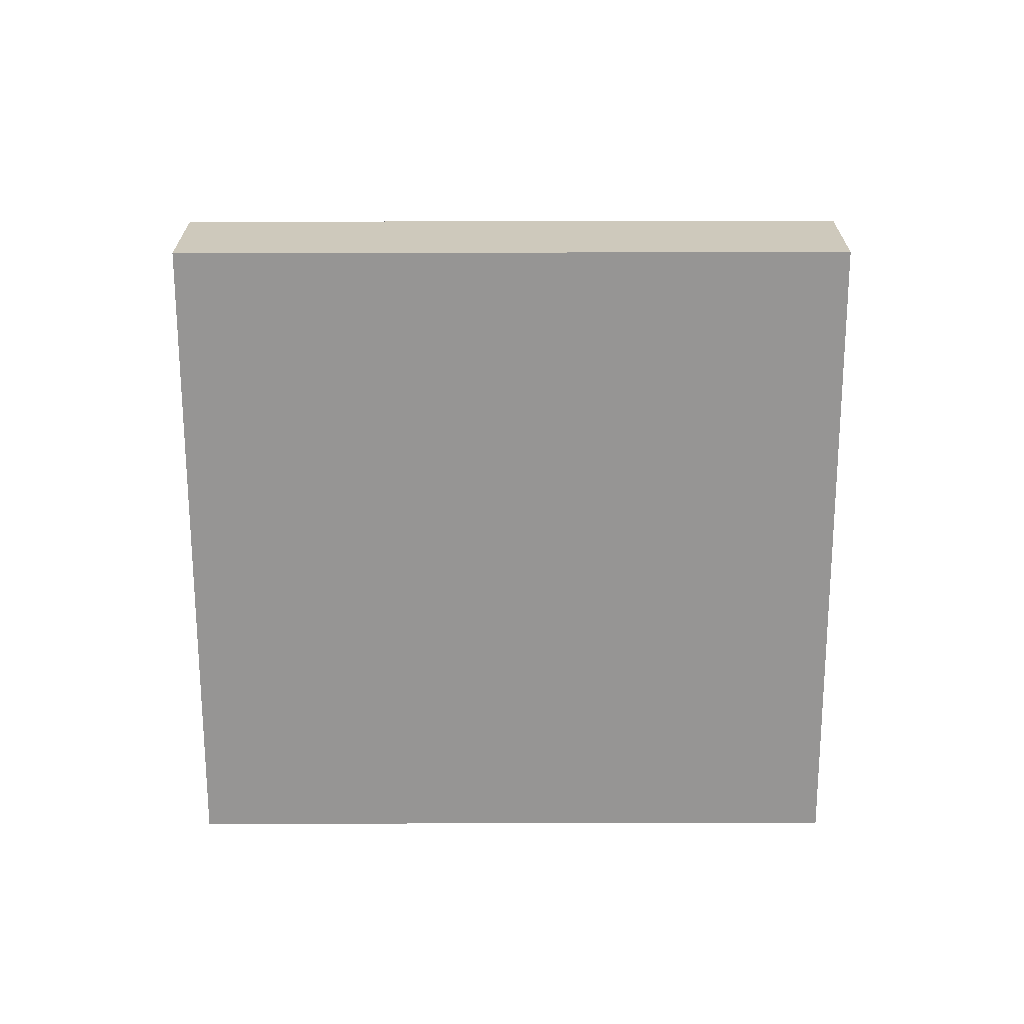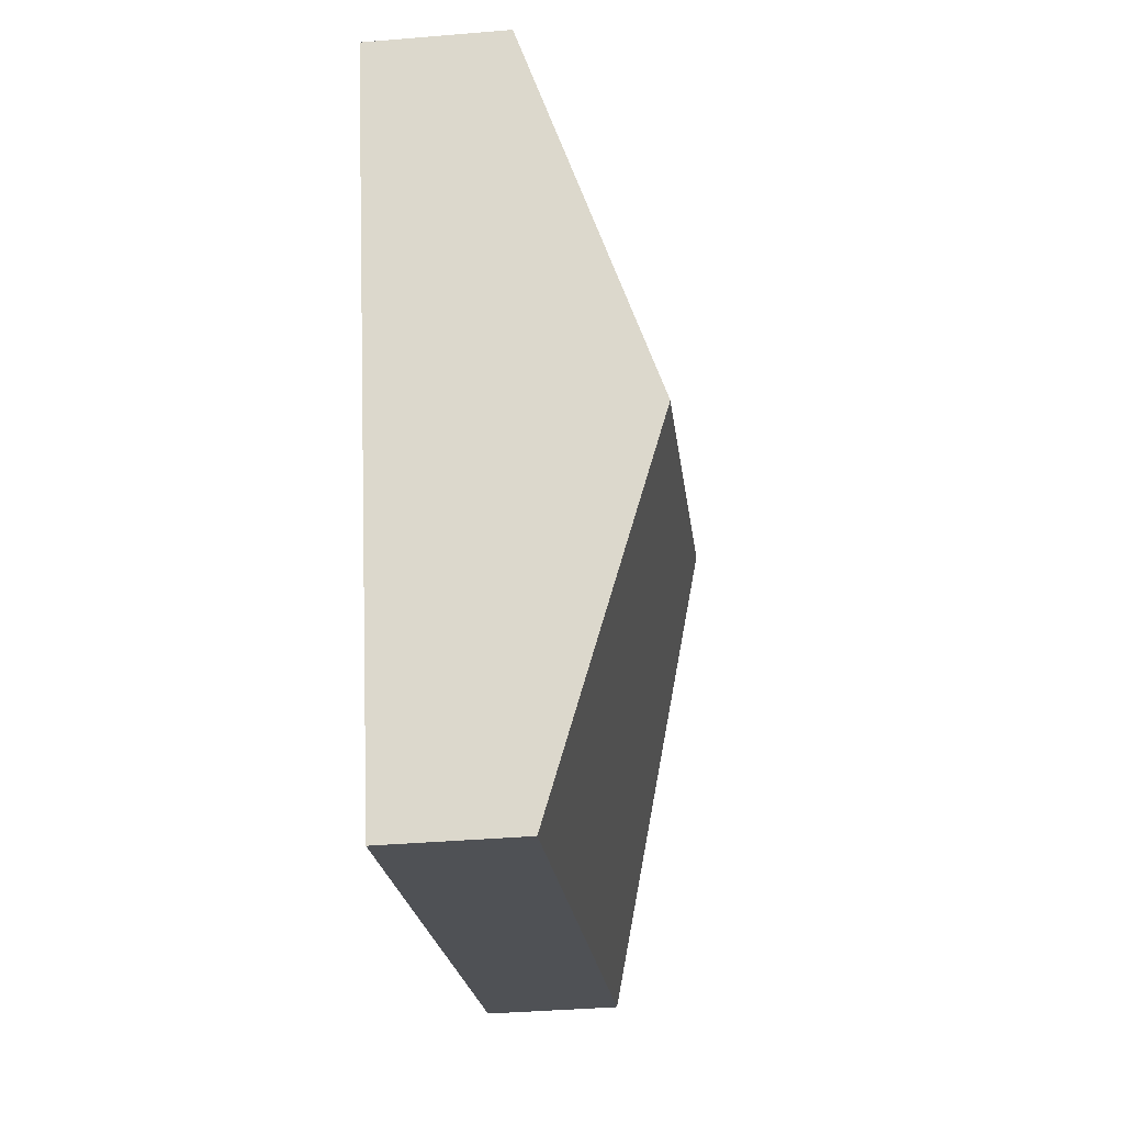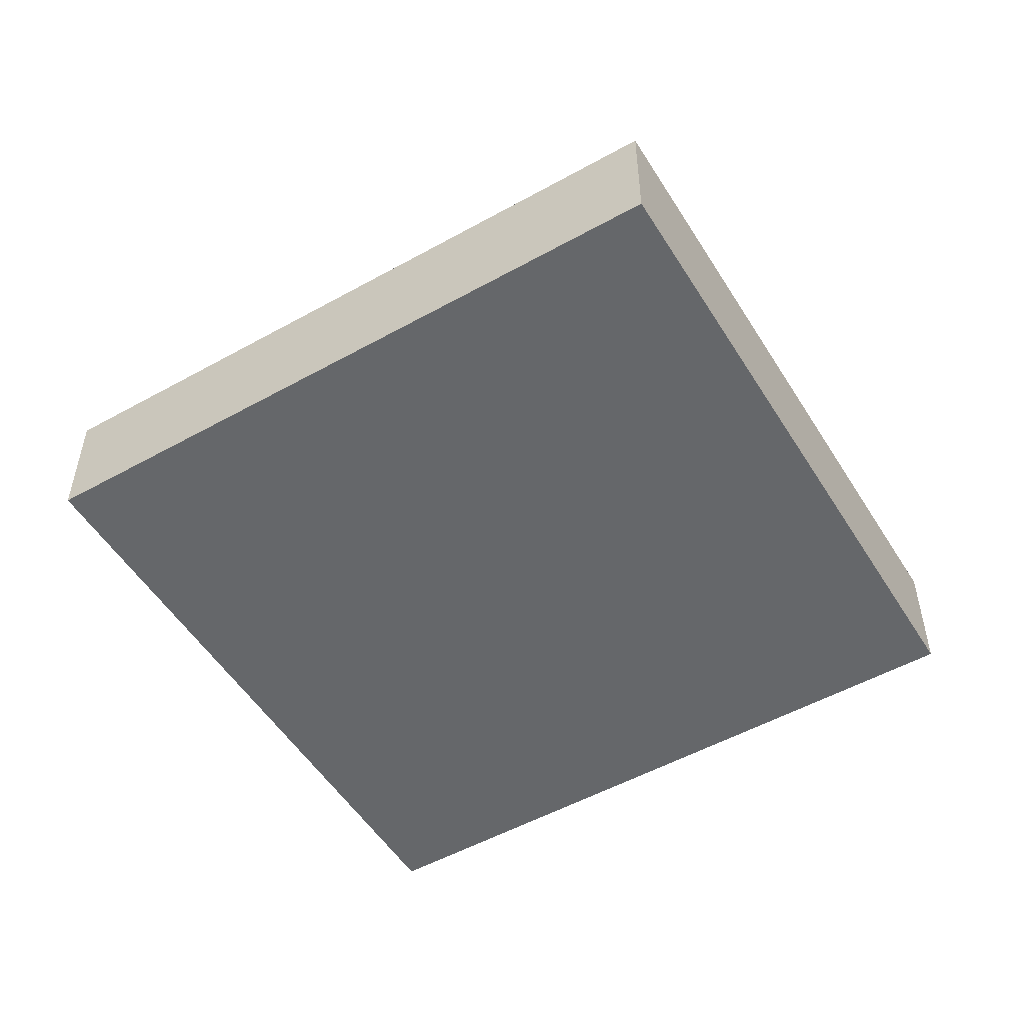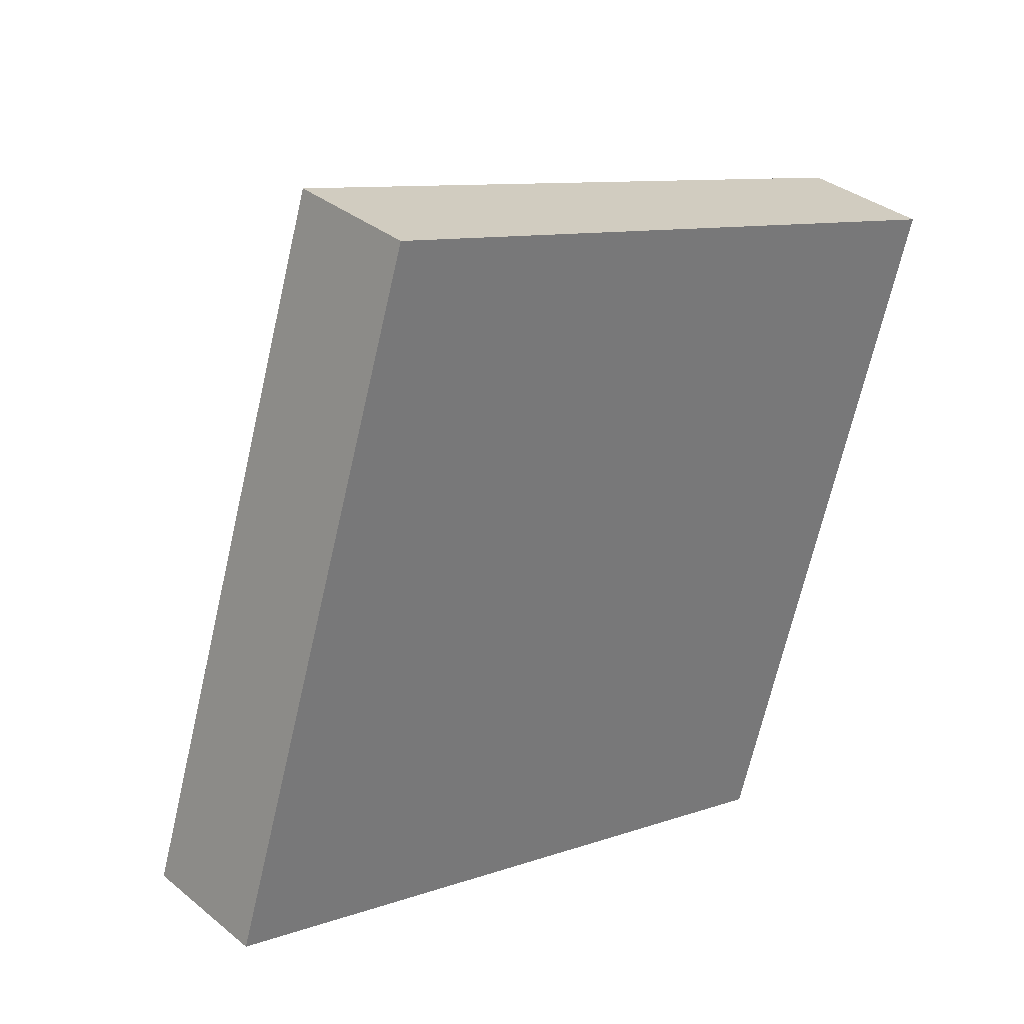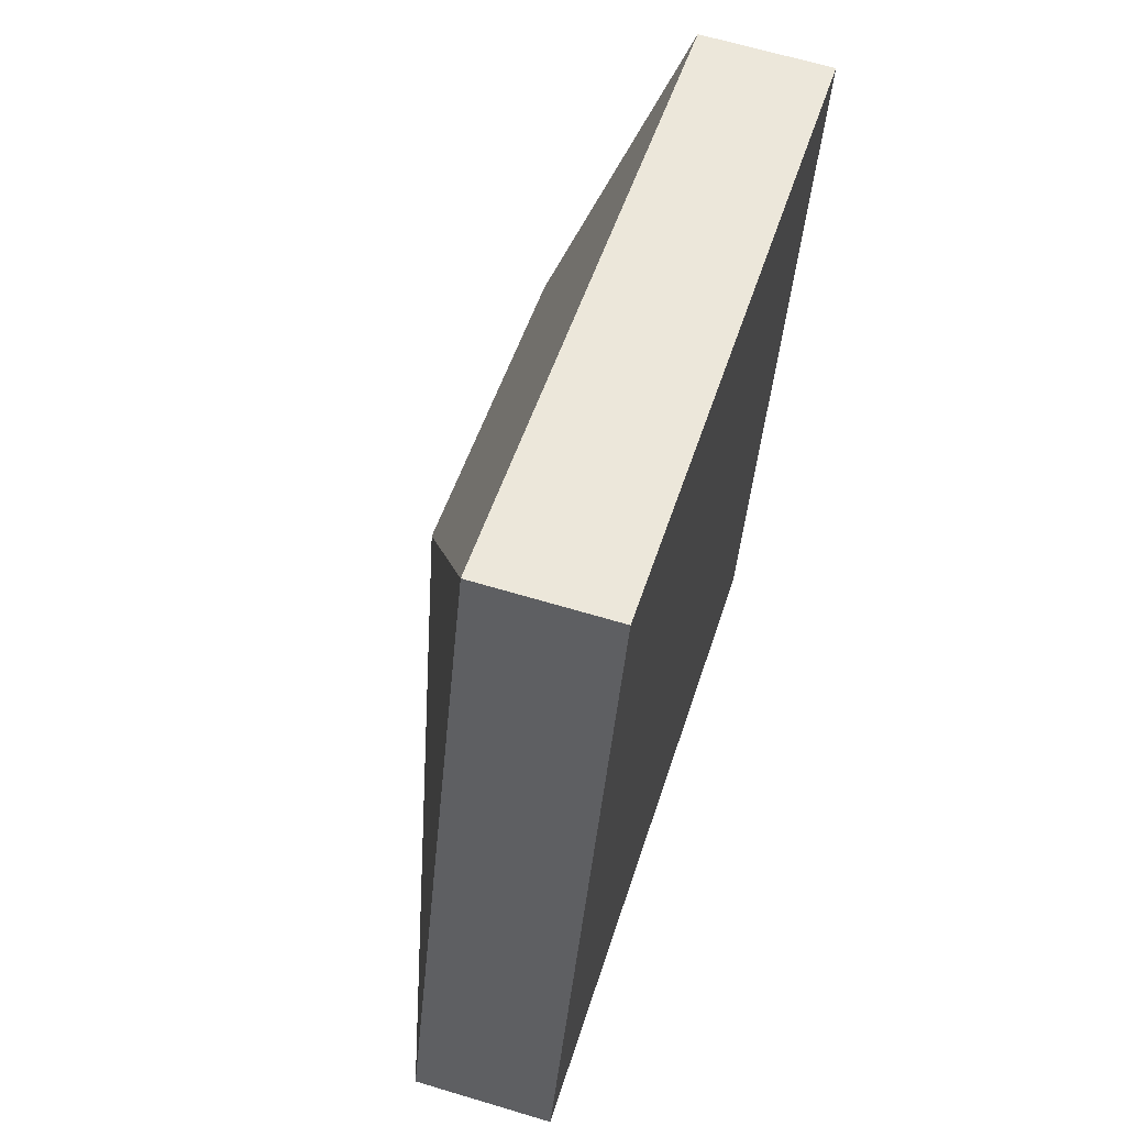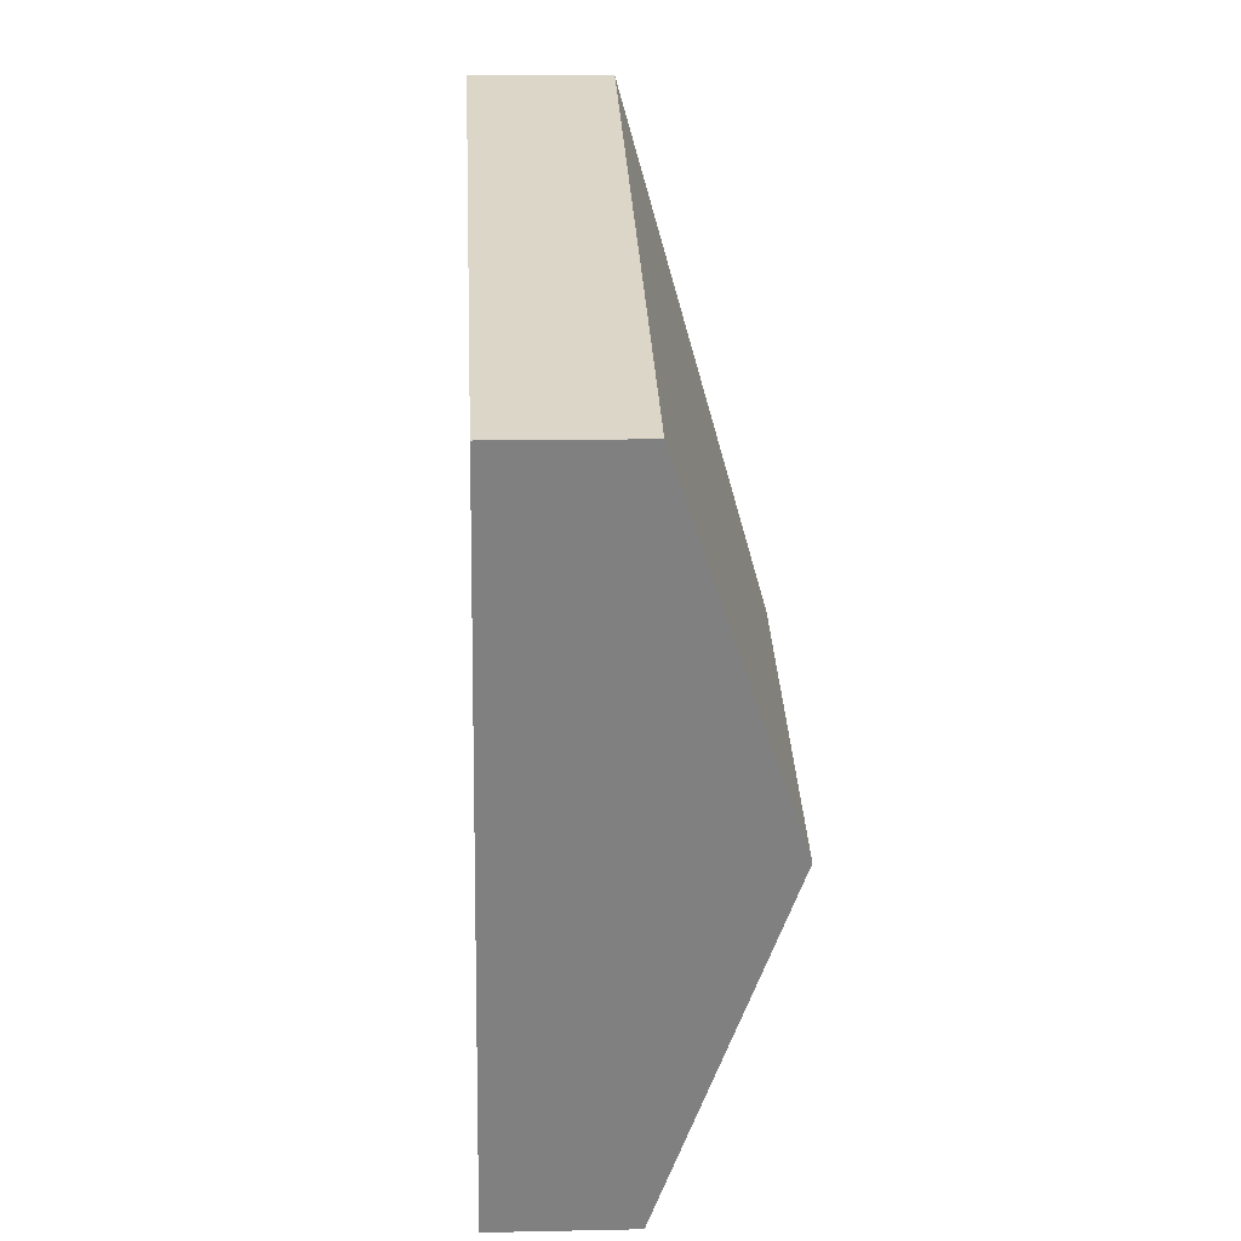
<metadata>
{"format":"obj","ext":"obj","renderer":"f3d","projection":"perspective","resolution":1024,"background":"white","views":[{"elev":-67.6,"azim":-162.3,"up":"+Y"},{"elev":-37.4,"azim":96.2,"up":"+Z"},{"elev":-52.0,"azim":-131.3,"up":"+Y"},{"elev":34.1,"azim":-42.3,"up":"+Z"},{"elev":64.3,"azim":-73.1,"up":"+Z"},{"elev":12.4,"azim":87.1,"up":"+Z"}]}
</metadata>
<code>
v  6.719 2.104 0.973
v  1.793 1.111 5.645
v  7.616 1.111 3.796
v  3.719 2.104 1.926
v  0 1.111 6.803e-17
v  5.823 1.111 -1.85
v  5.823 1.133e-16 -1.85
v  0 0 0
v  1.793 -3.457e-16 5.645
v  7.616 -2.324e-16 3.796
v  6.719 -5.958e-17 0.973
g defaultobject
f 1 2 3
f 2 1 4
f 4 5 2
f 5 1 6
f 1 5 4
f 7 5 6
f 5 7 8
f 8 2 5
f 2 8 9
f 9 3 2
f 3 9 10
f 1 7 6
f 7 1 11
f 11 1 3
f 11 3 10
f 11 8 7
f 8 11 9
f 9 11 10

</code>
